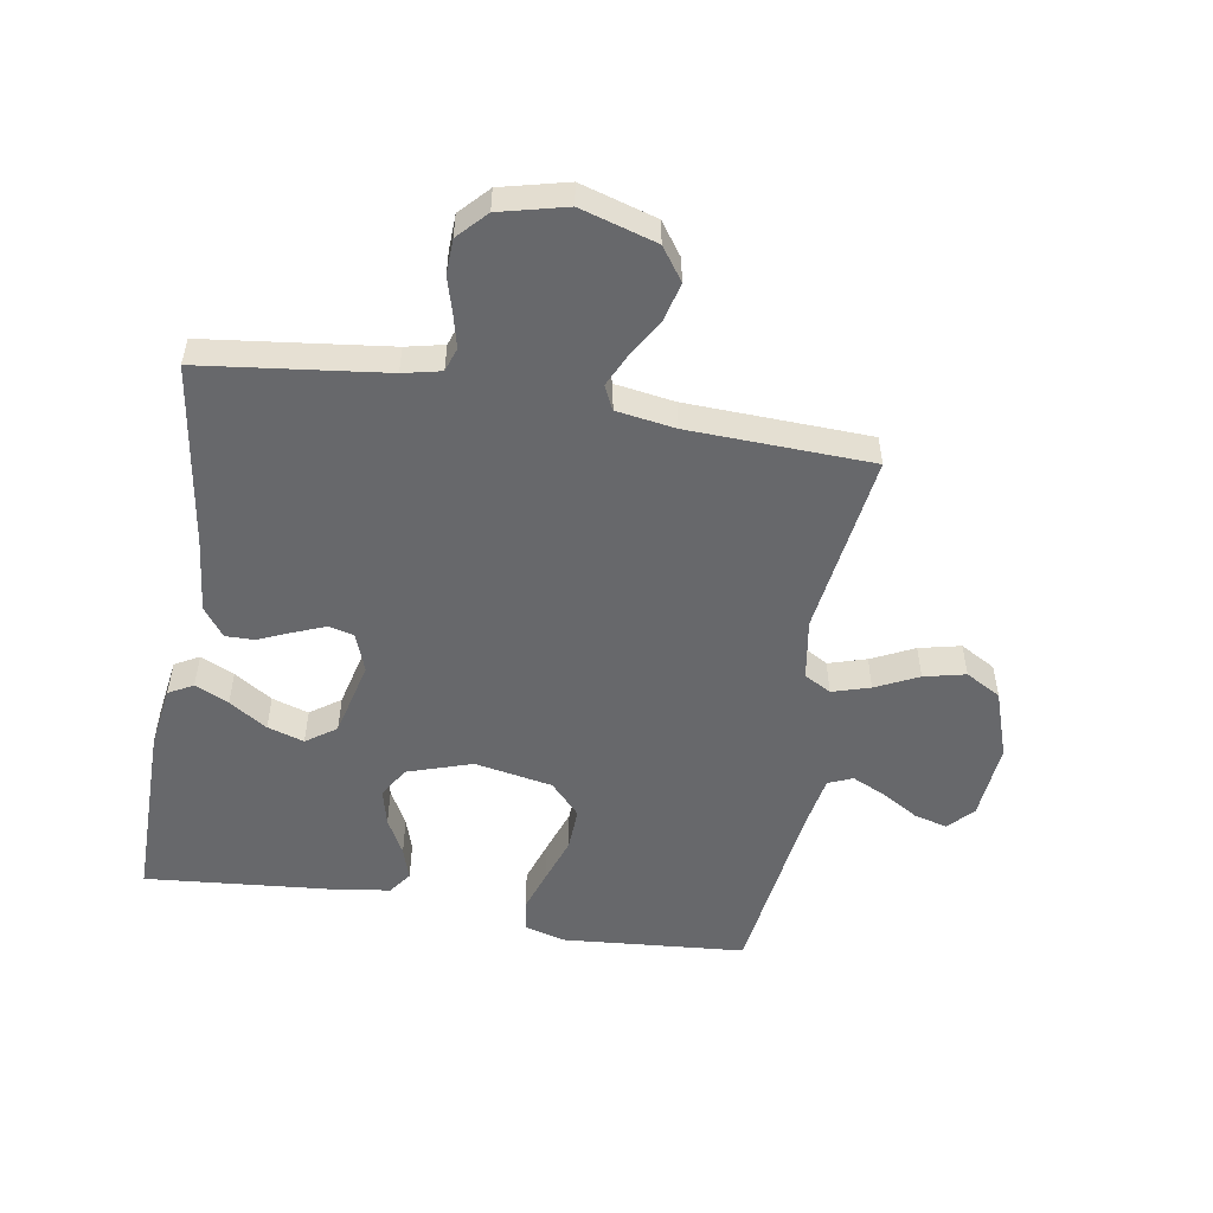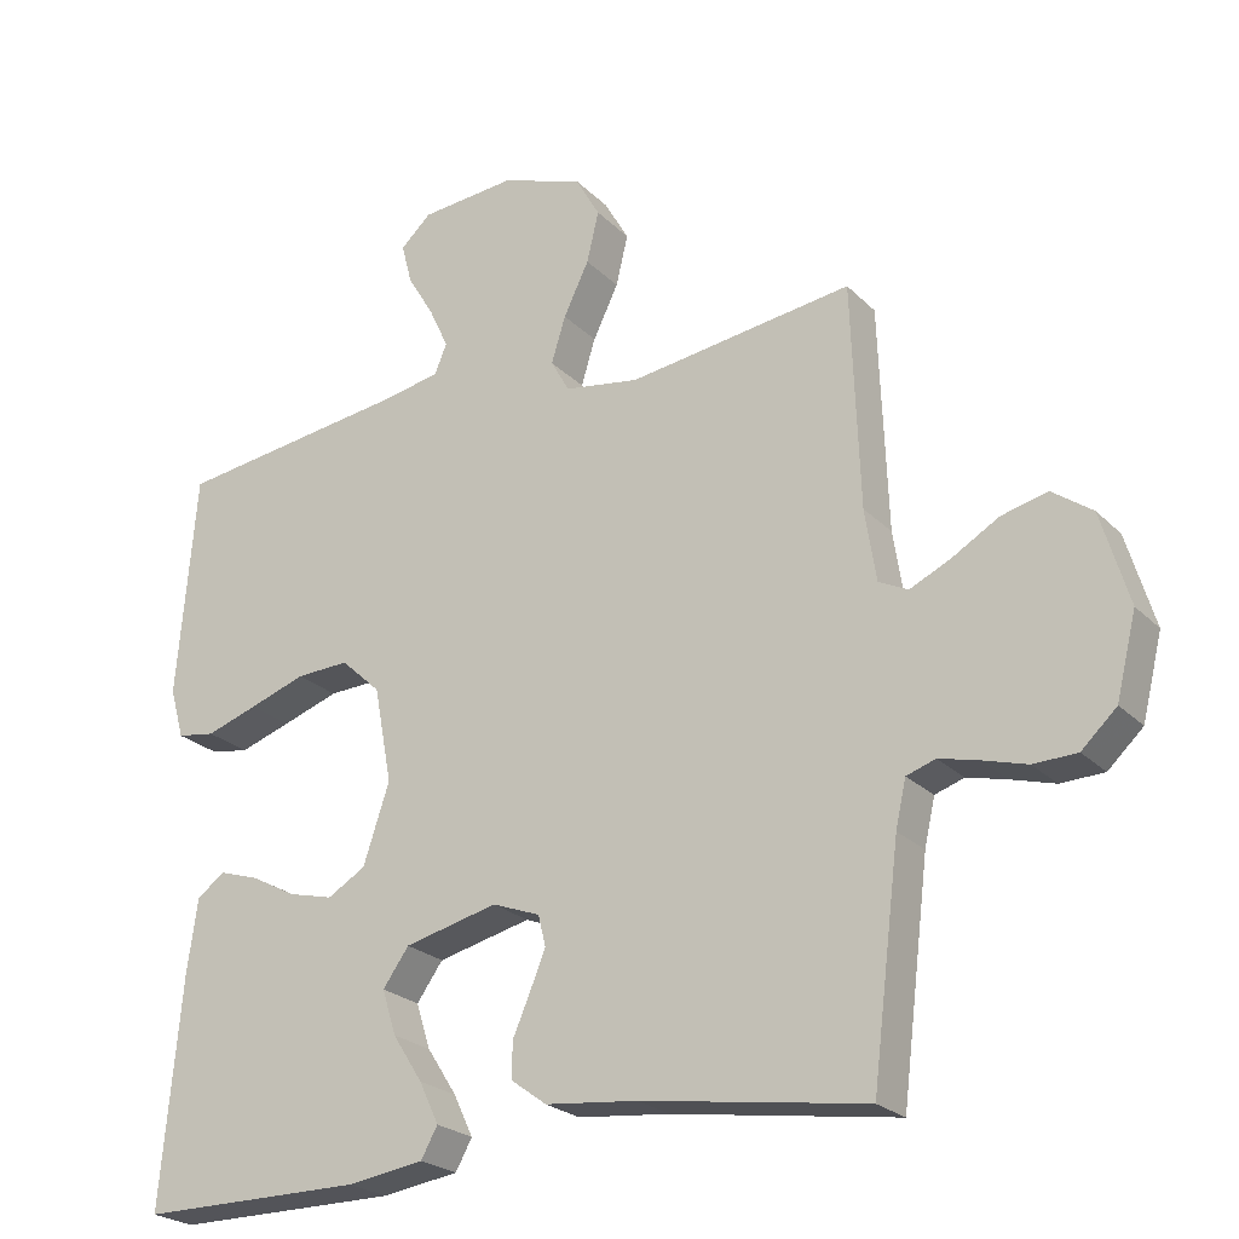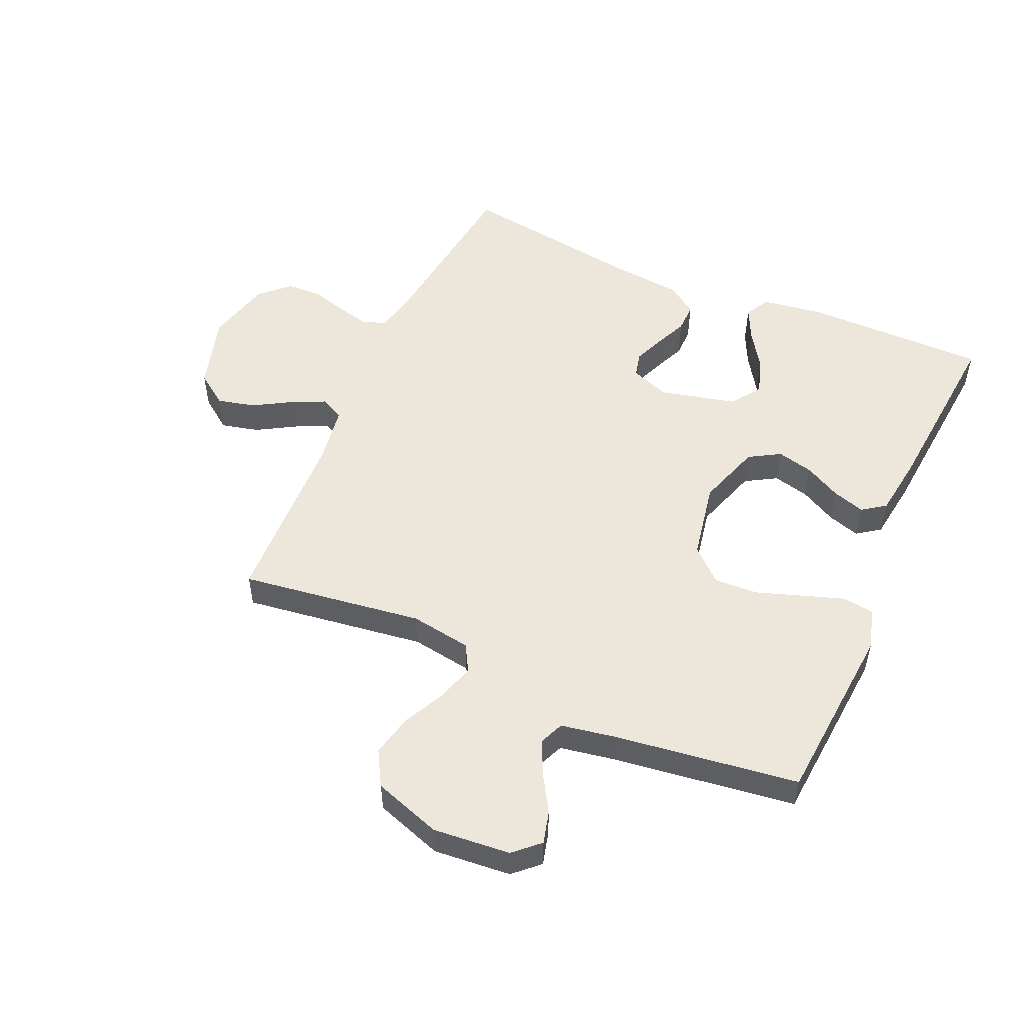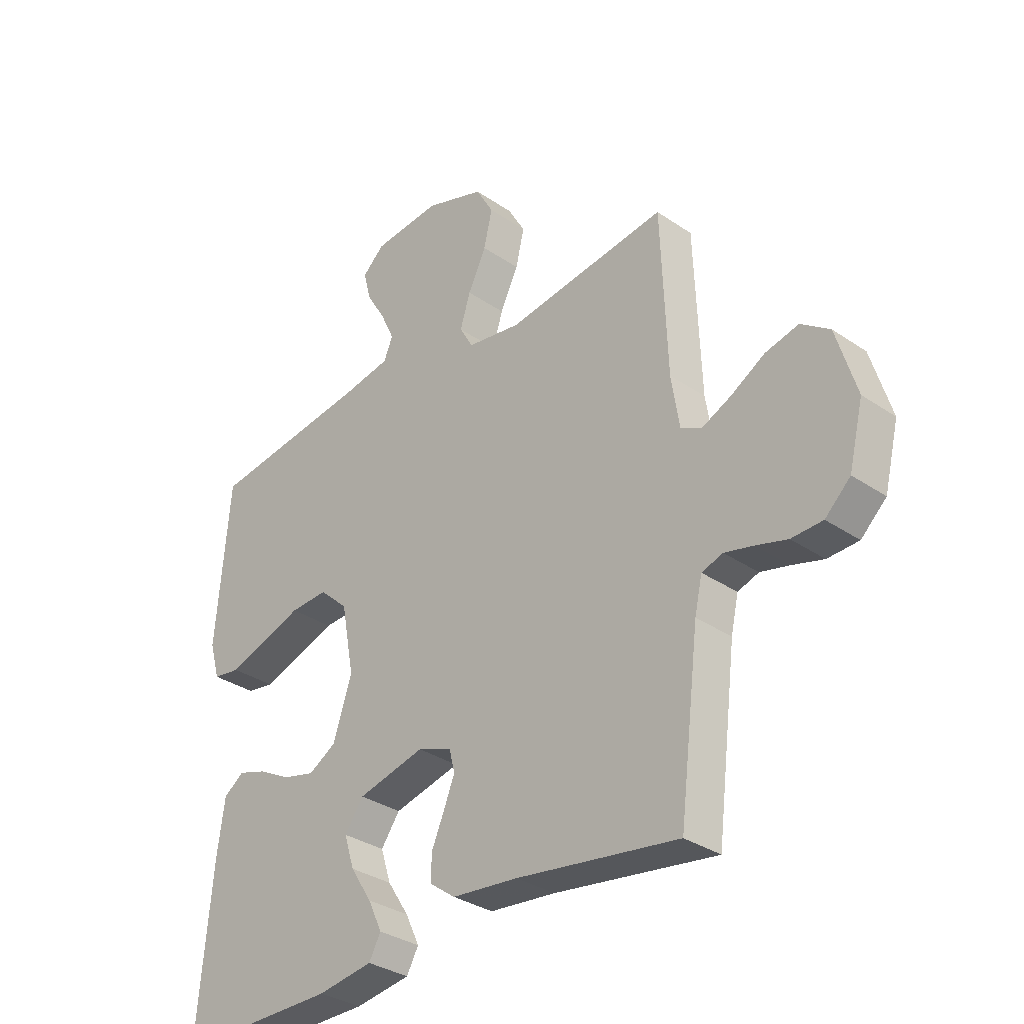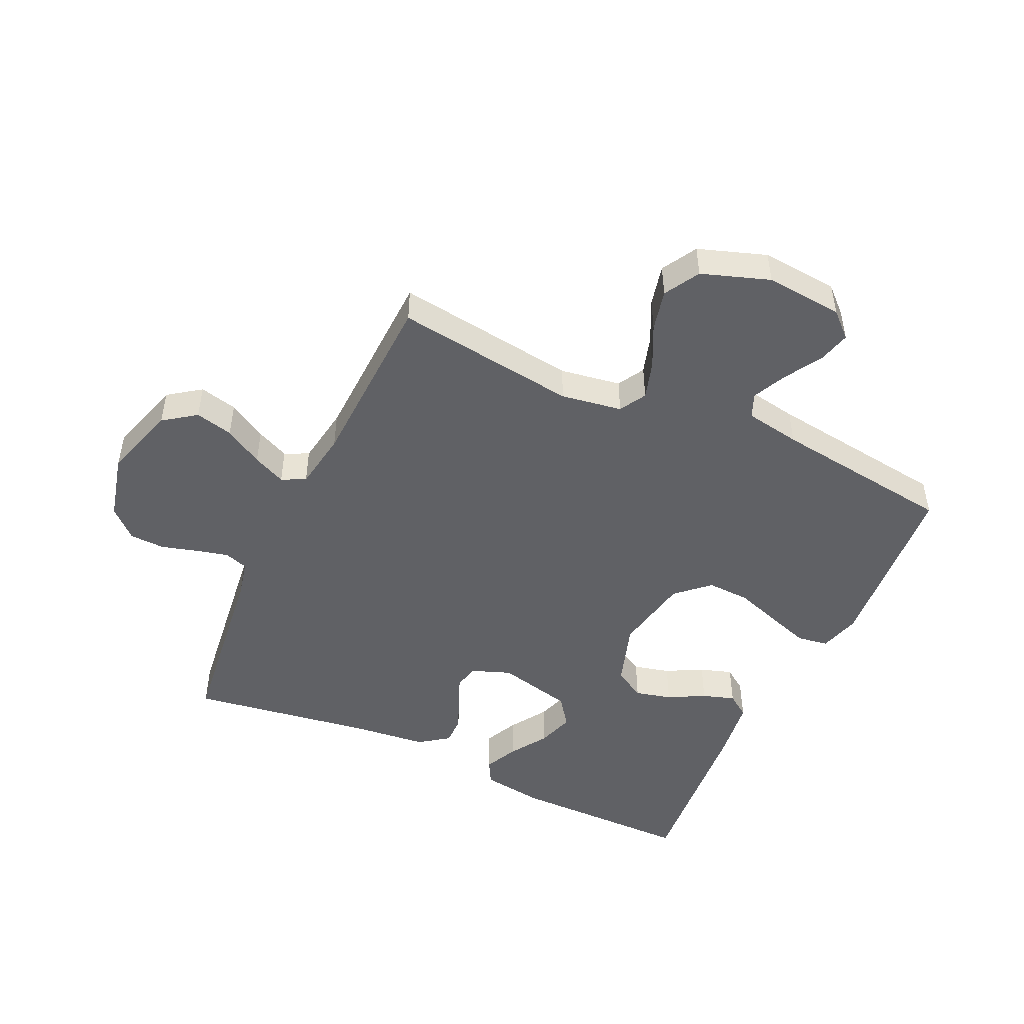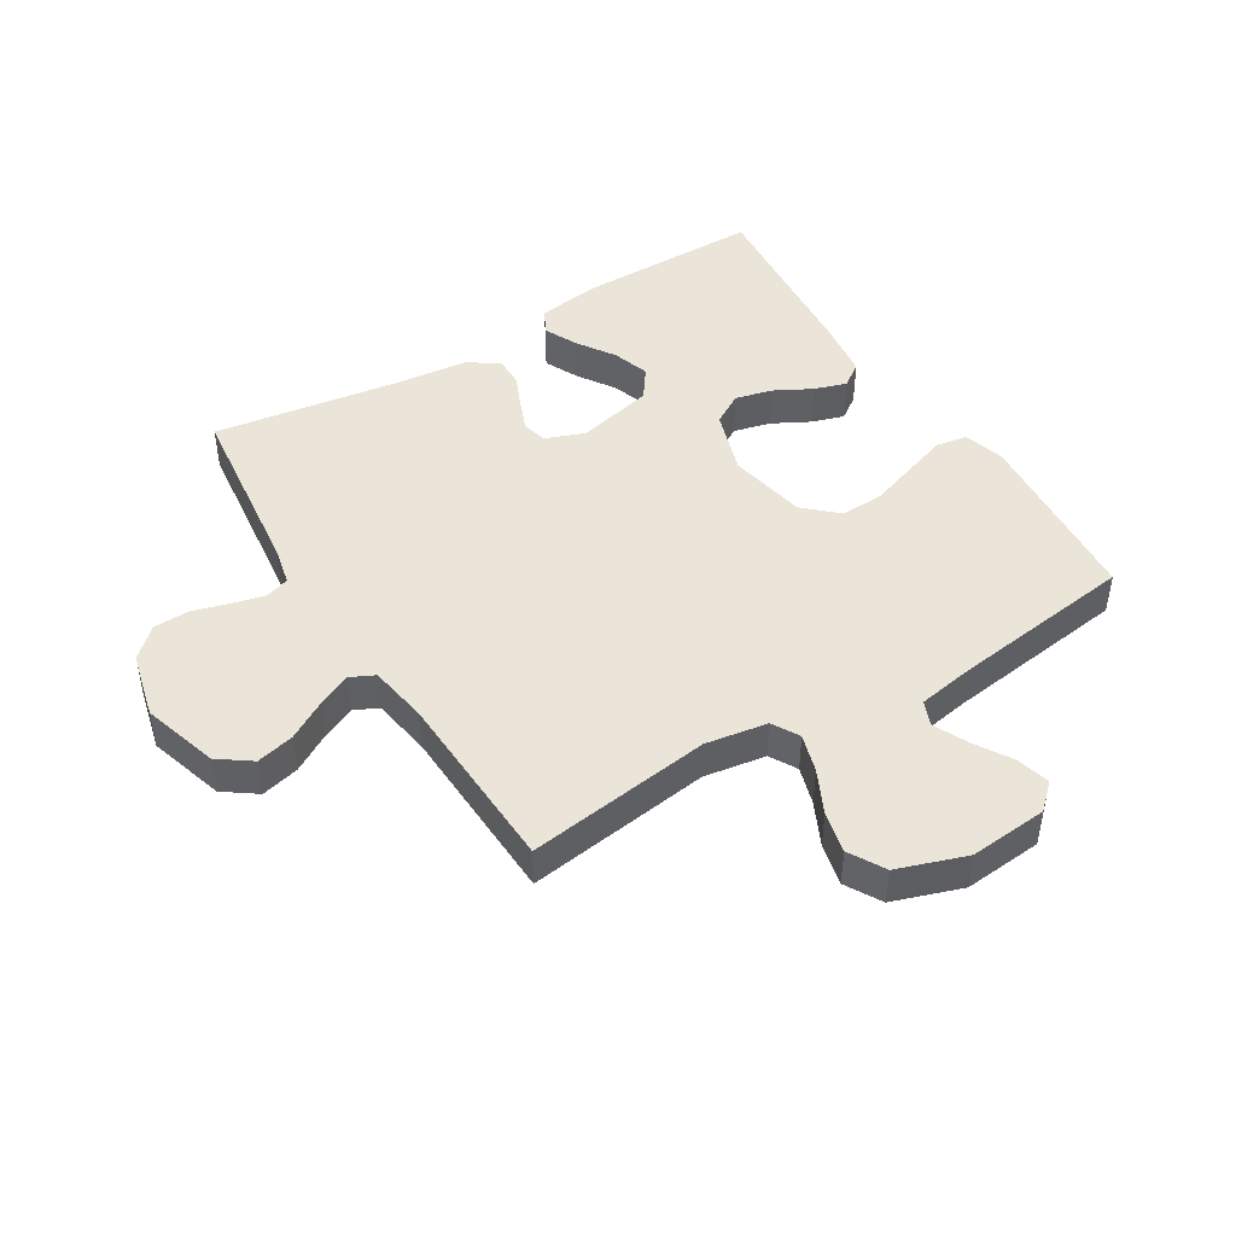
<metadata>
{"format":"obj","ext":"obj","renderer":"f3d","projection":"perspective","resolution":1024,"background":"white","views":[{"elev":-52.4,"azim":-99.6,"up":"+Y"},{"elev":-23.7,"azim":-147.6,"up":"+Z"},{"elev":52.0,"azim":23.8,"up":"+Y"},{"elev":-32.8,"azim":-133.4,"up":"+Z"},{"elev":-48.2,"azim":-24.9,"up":"+Y"},{"elev":45.5,"azim":-31.6,"up":"+Y"}]}
</metadata>
<code>
v -0.5 0.07 -0.5
v -0.537 0.07 -0.2
v -0.551 0.07 -0.138
v -0.59 0.07 -0.125
v -0.643 0.07 -0.138
v -0.702 0.07 -0.155
v -0.76 0.07 -0.153
v -0.807 0.07 -0.109
v -0.834 0.07 0
v -0.797 0.07 0.124
v -0.744 0.07 0.162
v -0.682 0.07 0.147
v -0.619 0.07 0.11
v -0.565 0.07 0.085
v -0.526 0.07 0.104
v -0.511 0.07 0.2
v -0.5 0.07 0.5
v -0.2 0.07 0.459
v -0.1 0.07 0.475
v -0.075 0.07 0.519
v -0.094 0.07 0.581
v -0.128 0.07 0.651
v -0.144 0.07 0.719
v -0.111 0.07 0.777
v 0 0.07 0.815
v 0.127 0.07 0.804
v 0.168 0.07 0.766
v 0.154 0.07 0.712
v 0.118 0.07 0.652
v 0.092 0.07 0.596
v 0.109 0.07 0.556
v 0.2 0.07 0.54
v 0.5 0.07 0.5
v 0.525 0.07 0.2
v 0.506 0.07 0.133
v 0.455 0.07 0.125
v 0.386 0.07 0.148
v 0.31 0.07 0.174
v 0.239 0.07 0.177
v 0.186 0.07 0.128
v 0.162 0.07 0
v 0.197 0.07 -0.106
v 0.248 0.07 -0.136
v 0.308 0.07 -0.121
v 0.368 0.07 -0.089
v 0.421 0.07 -0.072
v 0.459 0.07 -0.099
v 0.473 0.07 -0.2
v 0.5 0.07 -0.5
v 0.2 0.07 -0.5
v 0.097 0.07 -0.485
v 0.075 0.07 -0.445
v 0.101 0.07 -0.39
v 0.141 0.07 -0.328
v 0.16 0.07 -0.268
v 0.125 0.07 -0.219
v 0 0.07 -0.189
v -0.064 0.07 -0.213
v -0.074 0.07 -0.254
v -0.053 0.07 -0.306
v -0.03 0.07 -0.359
v -0.029 0.07 -0.407
v -0.077 0.07 -0.442
v -0.2 0.07 -0.455
v -0.5 0 -0.5
v -0.537 0 -0.2
v -0.551 0 -0.138
v -0.59 0 -0.125
v -0.643 0 -0.138
v -0.702 0 -0.155
v -0.76 0 -0.153
v -0.807 0 -0.109
v -0.834 0 0
v -0.797 0 0.124
v -0.744 0 0.162
v -0.682 0 0.147
v -0.619 0 0.11
v -0.565 0 0.085
v -0.526 0 0.104
v -0.511 0 0.2
v -0.5 0 0.5
v -0.2 0 0.459
v -0.1 0 0.475
v -0.075 0 0.519
v -0.094 0 0.581
v -0.128 0 0.651
v -0.144 0 0.719
v -0.111 0 0.777
v 0 0 0.815
v 0.127 0 0.804
v 0.168 0 0.766
v 0.154 0 0.712
v 0.118 0 0.652
v 0.092 0 0.596
v 0.109 0 0.556
v 0.2 0 0.54
v 0.5 0 0.5
v 0.525 0 0.2
v 0.506 0 0.133
v 0.455 0 0.125
v 0.386 0 0.148
v 0.31 0 0.174
v 0.239 0 0.177
v 0.186 0 0.128
v 0.162 0 0
v 0.197 0 -0.106
v 0.248 0 -0.136
v 0.308 0 -0.121
v 0.368 0 -0.089
v 0.421 0 -0.072
v 0.459 0 -0.099
v 0.473 0 -0.2
v 0.5 0 -0.5
v 0.2 0 -0.5
v 0.097 0 -0.485
v 0.075 0 -0.445
v 0.101 0 -0.39
v 0.141 0 -0.328
v 0.16 0 -0.268
v 0.125 0 -0.219
v 0 0 -0.189
v -0.064 0 -0.213
v -0.074 0 -0.254
v -0.053 0 -0.306
v -0.03 0 -0.359
v -0.029 0 -0.407
v -0.077 0 -0.442
v -0.2 0 -0.455
f 61 62 63 64
f 60 61 64 1
f 59 60 1 2
f 58 59 2 3
f 57 58 3 4
f 51 52 53 54
f 51 54 55
f 50 51 55
f 49 50 55
f 48 49 55 56
f 44 45 46 47
f 43 44 47 48
f 35 36 37 38
f 33 34 35 38
f 32 33 38 39
f 31 32 39 40
f 26 27 28 29
f 26 29 30
f 25 26 30
f 24 25 30
f 21 22 23 24
f 20 21 24 30
f 19 20 30 31
f 16 17 18
f 15 16 18 19
f 10 11 12 13
f 10 13 14
f 9 10 14
f 8 9 14
f 5 6 7 8
f 4 5 8 14
f 57 4 14 15
f 43 48 56 57
f 42 43 57 15
f 19 31 40 41
f 15 19 41 42
f 128 127 126 125
f 65 128 125 124
f 66 65 124 123
f 67 66 123 122
f 68 67 122 121
f 118 117 116 115
f 119 118 115
f 119 115 114
f 119 114 113
f 120 119 113 112
f 111 110 109 108
f 112 111 108 107
f 102 101 100 99
f 102 99 98 97
f 103 102 97 96
f 104 103 96 95
f 93 92 91 90
f 94 93 90
f 94 90 89
f 94 89 88
f 88 87 86 85
f 94 88 85 84
f 95 94 84 83
f 82 81 80
f 83 82 80 79
f 77 76 75 74
f 78 77 74
f 78 74 73
f 78 73 72
f 72 71 70 69
f 78 72 69 68
f 79 78 68 121
f 121 120 112 107
f 79 121 107 106
f 105 104 95 83
f 106 105 83 79
f 1 65 66 2
f 2 66 67 3
f 3 67 68 4
f 4 68 69 5
f 5 69 70 6
f 6 70 71 7
f 7 71 72 8
f 8 72 73 9
f 9 73 74 10
f 10 74 75 11
f 11 75 76 12
f 12 76 77 13
f 13 77 78 14
f 14 78 79 15
f 15 79 80 16
f 16 80 81 17
f 17 81 82 18
f 18 82 83 19
f 19 83 84 20
f 20 84 85 21
f 21 85 86 22
f 22 86 87 23
f 23 87 88 24
f 24 88 89 25
f 25 89 90 26
f 26 90 91 27
f 27 91 92 28
f 28 92 93 29
f 29 93 94 30
f 30 94 95 31
f 31 95 96 32
f 32 96 97 33
f 33 97 98 34
f 34 98 99 35
f 35 99 100 36
f 36 100 101 37
f 37 101 102 38
f 38 102 103 39
f 39 103 104 40
f 40 104 105 41
f 41 105 106 42
f 42 106 107 43
f 43 107 108 44
f 44 108 109 45
f 45 109 110 46
f 46 110 111 47
f 47 111 112 48
f 48 112 113 49
f 49 113 114 50
f 50 114 115 51
f 51 115 116 52
f 52 116 117 53
f 53 117 118 54
f 54 118 119 55
f 55 119 120 56
f 56 120 121 57
f 57 121 122 58
f 58 122 123 59
f 59 123 124 60
f 60 124 125 61
f 61 125 126 62
f 62 126 127 63
f 63 127 128 64
f 64 128 65 1

</code>
